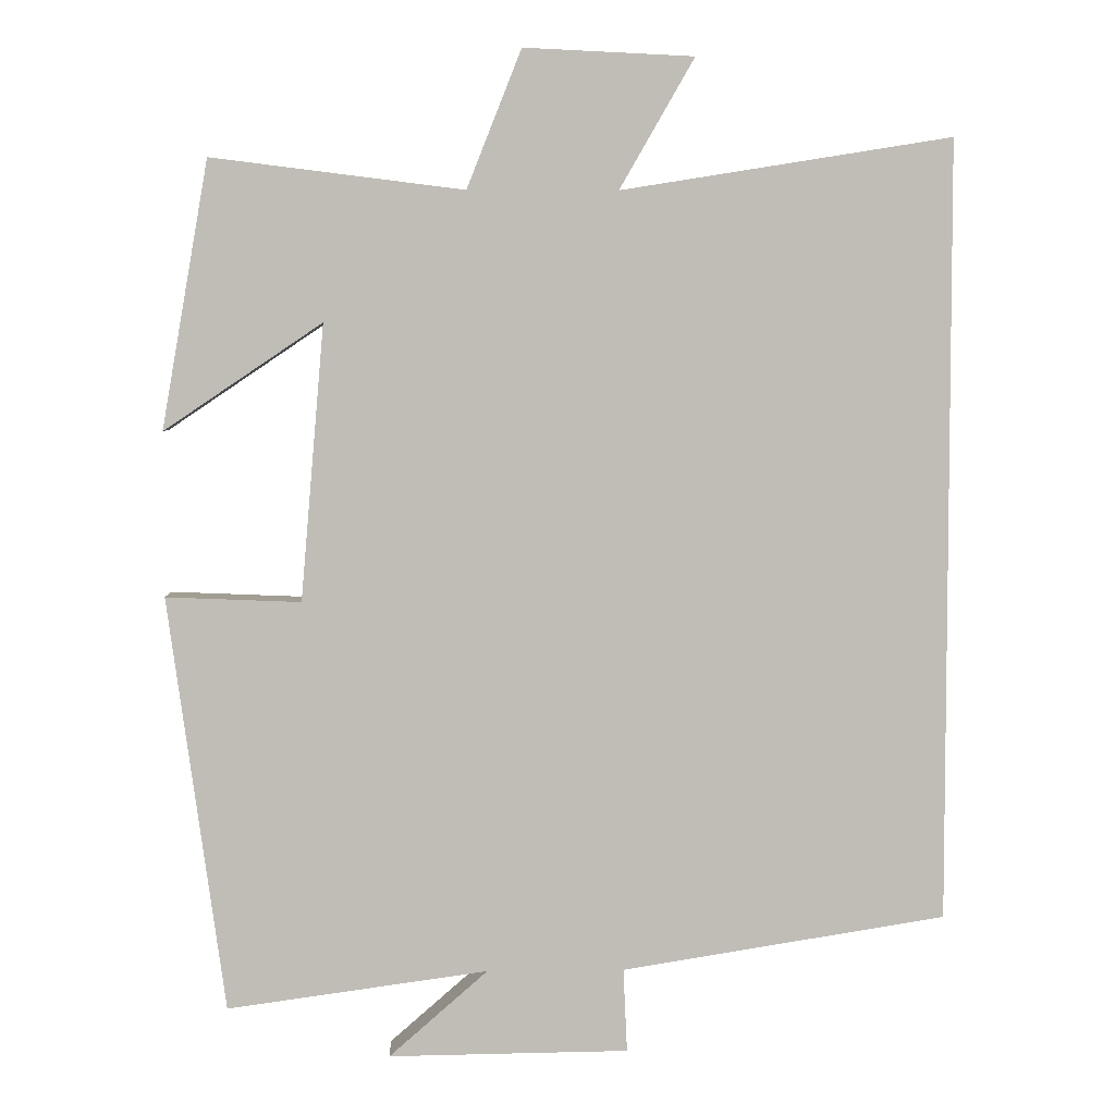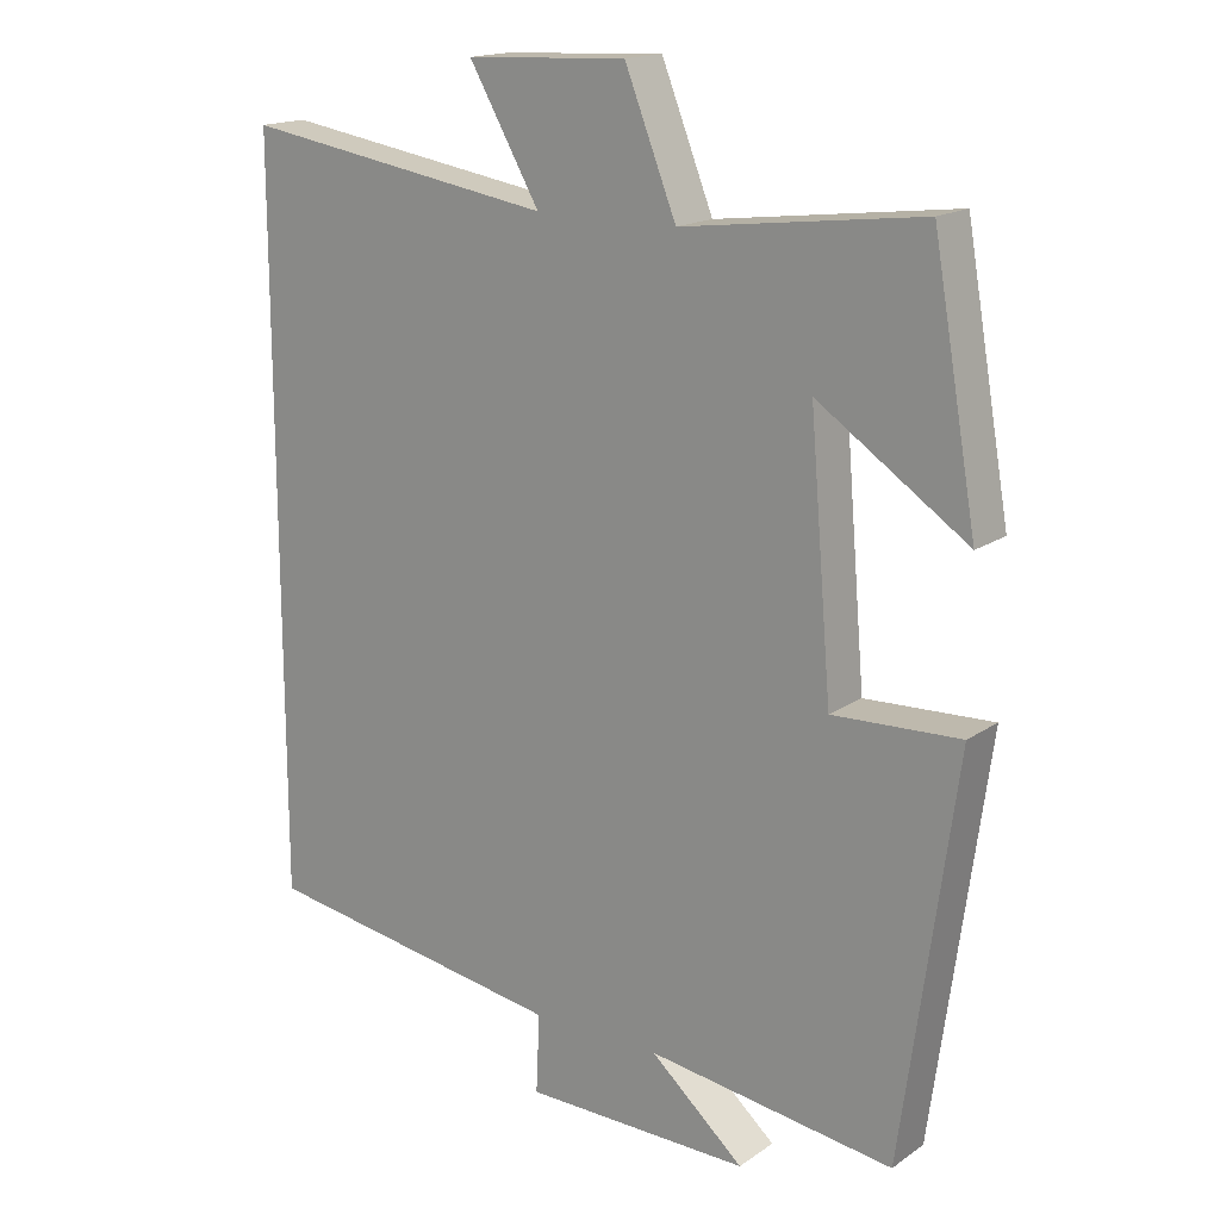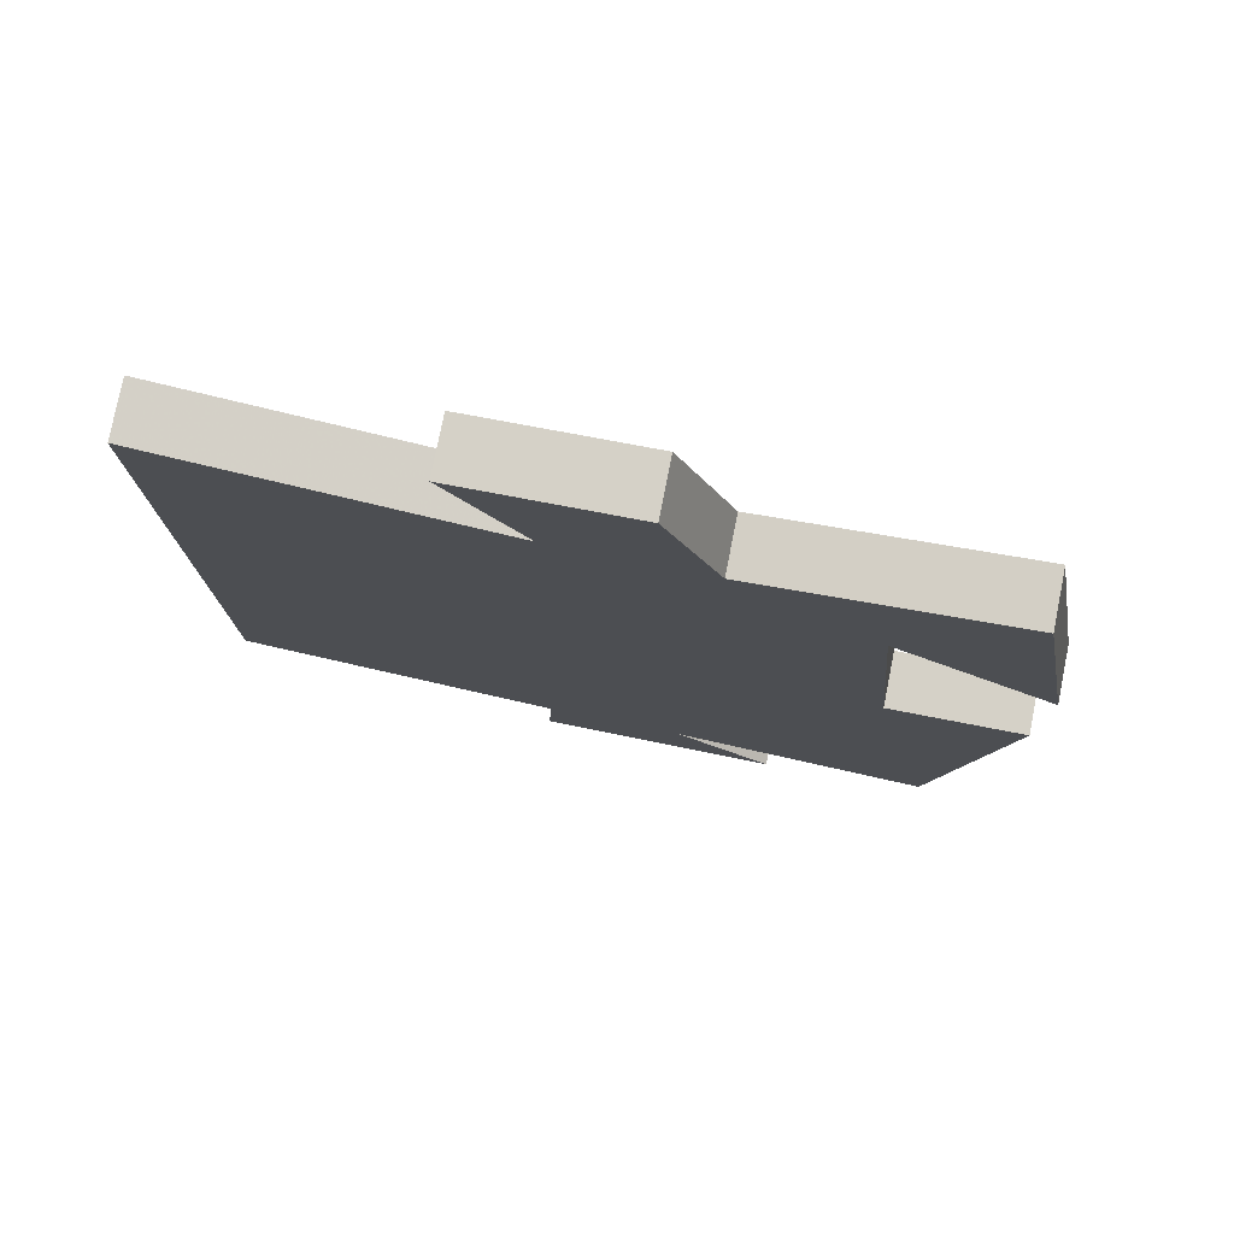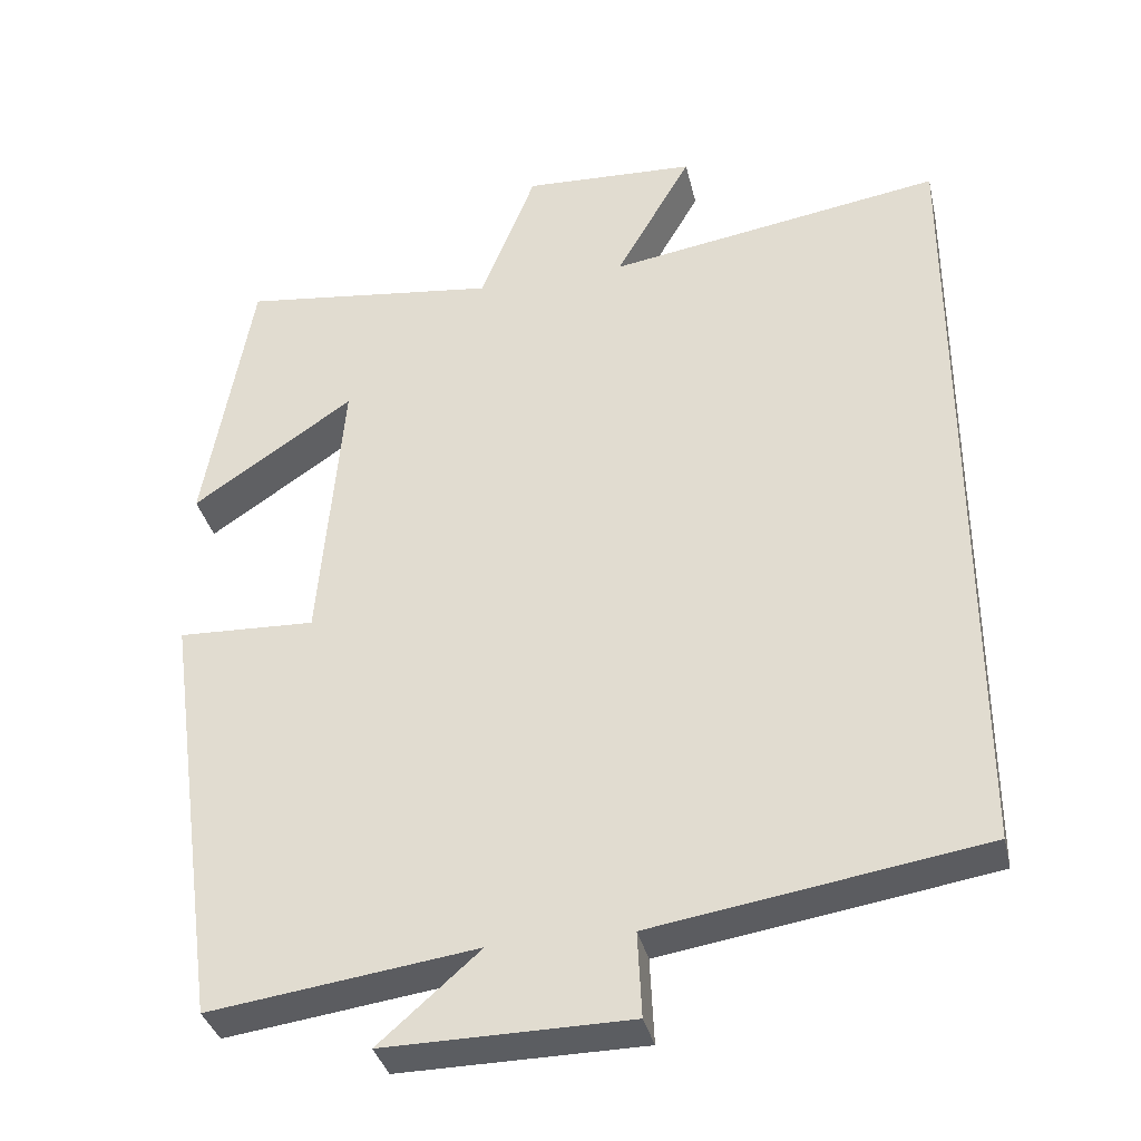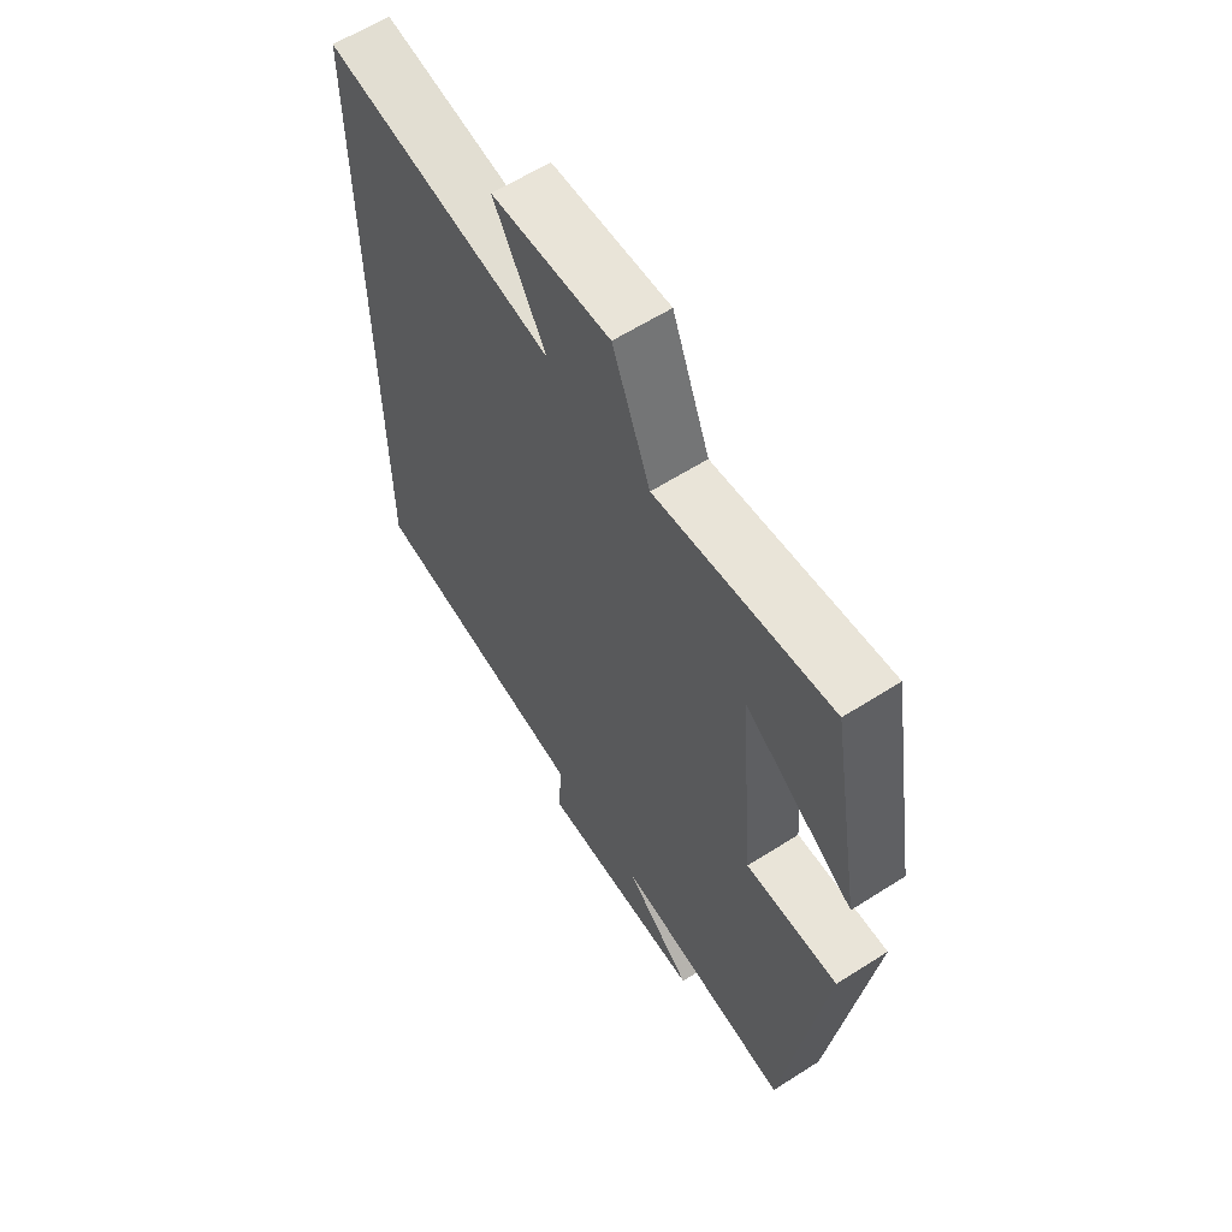
<metadata>
{"format":"obj","ext":"obj","renderer":"f3d","projection":"perspective","resolution":1024,"background":"white","views":[{"elev":4.8,"azim":177.8,"up":"+Z"},{"elev":16.8,"azim":36.7,"up":"+Z"},{"elev":78.4,"azim":11.3,"up":"+Z"},{"elev":-35.4,"azim":-167.1,"up":"+Z"},{"elev":61.1,"azim":57.0,"up":"+Z"}]}
</metadata>
<code>
v 0.44 0.07 0.54
v 0.5 0.07 0.197
v 0.297 0.07 0.334
v 0.327 0.07 -0.02
v 0.5 0.07 -0.013
v 0.427 0.07 -0.546
v 0.092 0.07 -0.5
v 0.219 0.07 -0.611
v -0.089 0.07 -0.607
v -0.084 0.07 -0.5
v -0.5 0.07 -0.434
v -0.5 0.07 0.568
v -0.076 0.07 0.5
v -0.172 0.07 0.667
v 0.046 0.07 0.677
v 0.116 0.07 0.5
v 0.44 0 0.54
v 0.5 0 0.197
v 0.297 0 0.334
v 0.327 0 -0.02
v 0.5 0 -0.013
v 0.427 0 -0.546
v 0.092 0 -0.5
v 0.219 0 -0.611
v -0.089 0 -0.607
v -0.084 0 -0.5
v -0.5 0 -0.434
v -0.5 0 0.568
v -0.076 0 0.5
v -0.172 0 0.667
v 0.046 0 0.677
v 0.116 0 0.5
f 13 14 15 16
f 10 11 12 13
f 10 13 16
f 7 8 9 10
f 7 10 16
f 4 5 6 7
f 3 4 7 16
f 1 2 3 16
f 32 31 30 29
f 29 28 27 26
f 32 29 26
f 26 25 24 23
f 32 26 23
f 23 22 21 20
f 32 23 20 19
f 32 19 18 17
f 1 17 18 2
f 2 18 19 3
f 3 19 20 4
f 4 20 21 5
f 5 21 22 6
f 6 22 23 7
f 7 23 24 8
f 8 24 25 9
f 9 25 26 10
f 10 26 27 11
f 11 27 28 12
f 12 28 29 13
f 13 29 30 14
f 14 30 31 15
f 15 31 32 16
f 16 32 17 1

</code>
